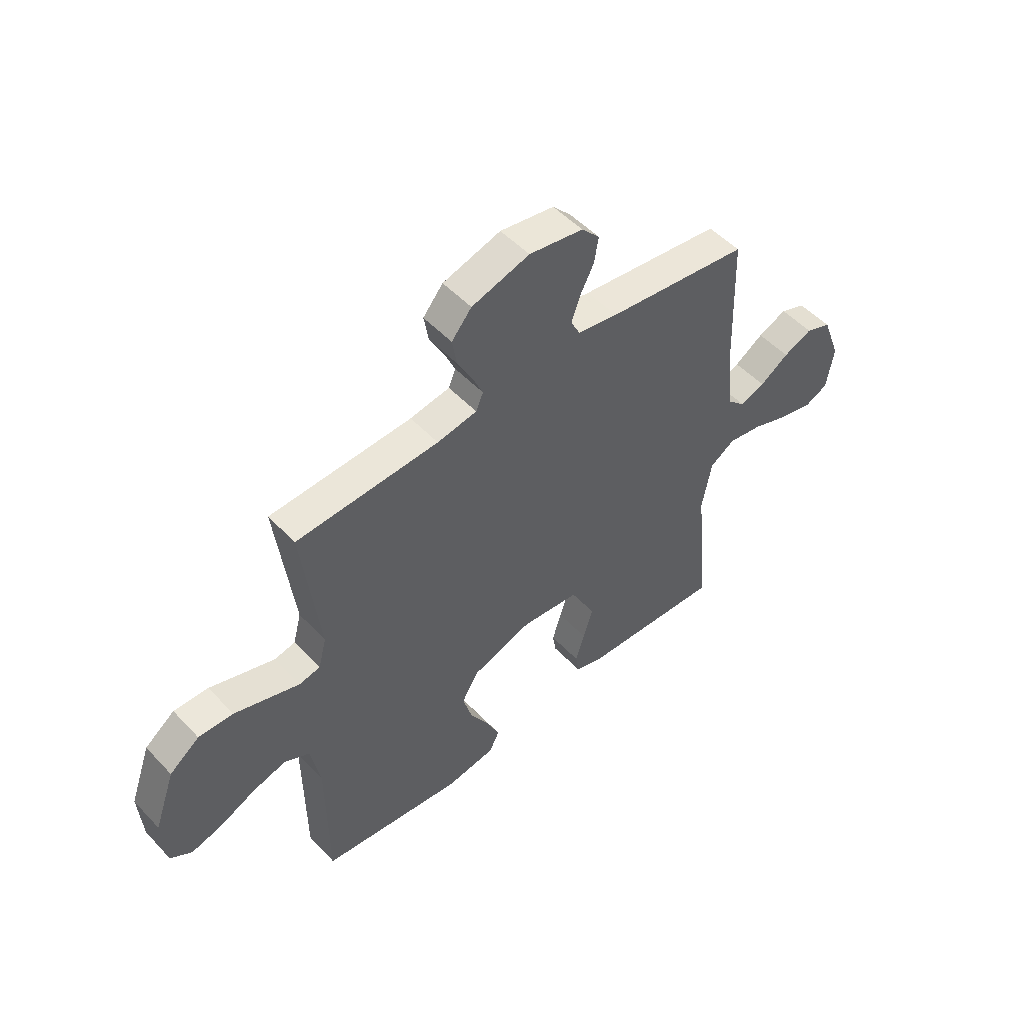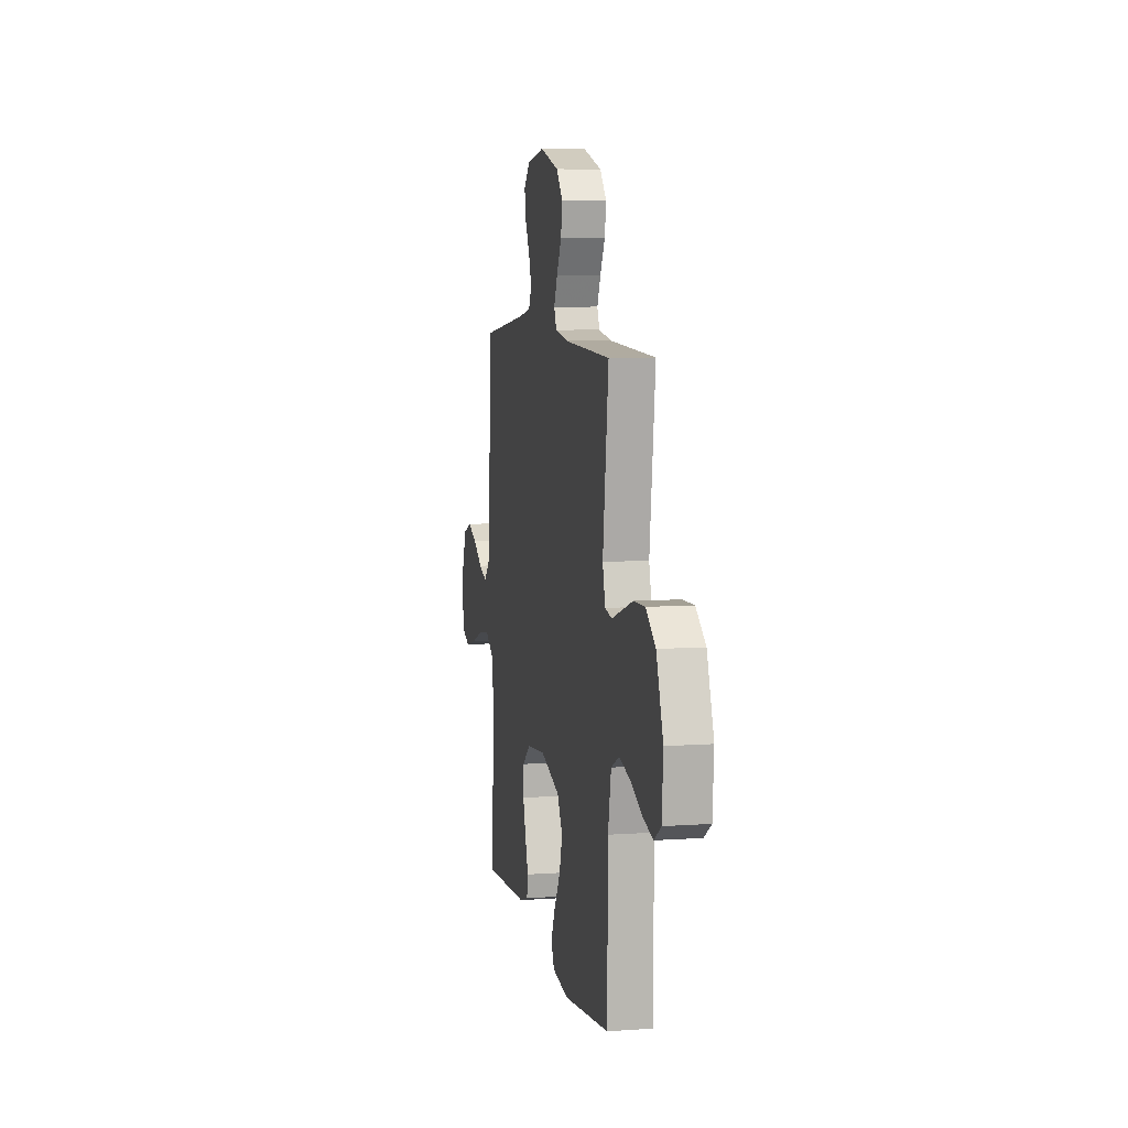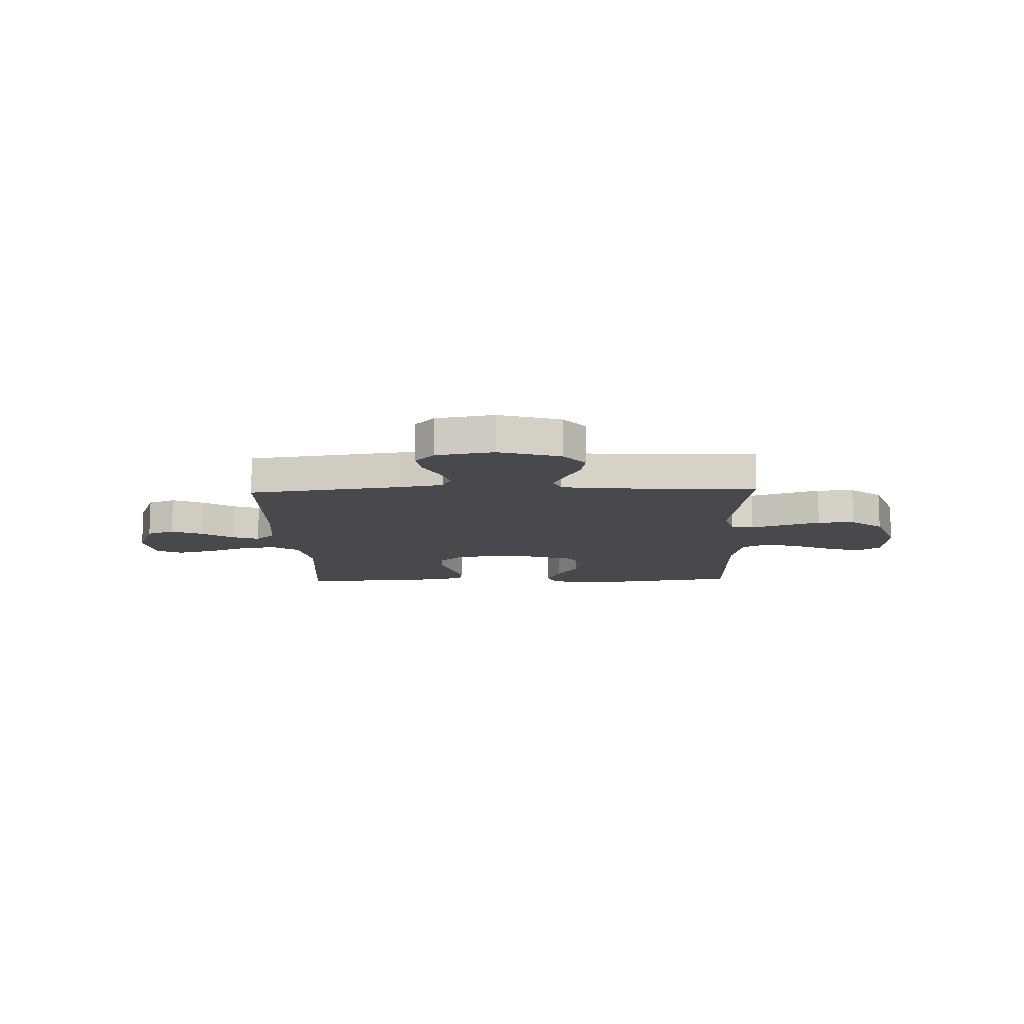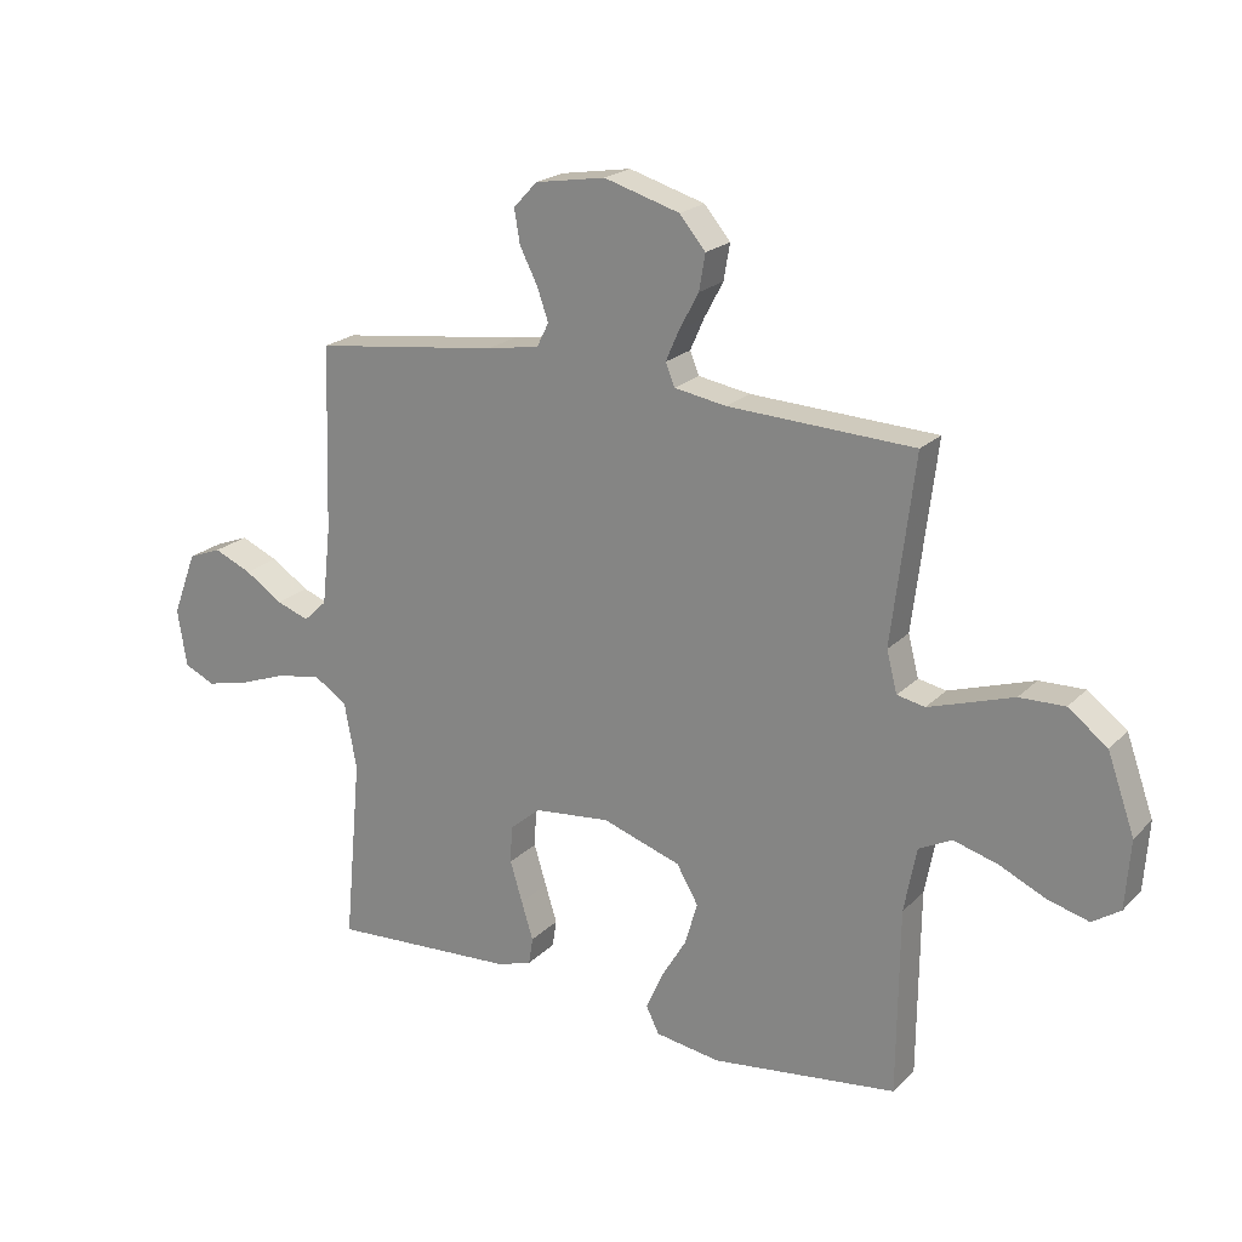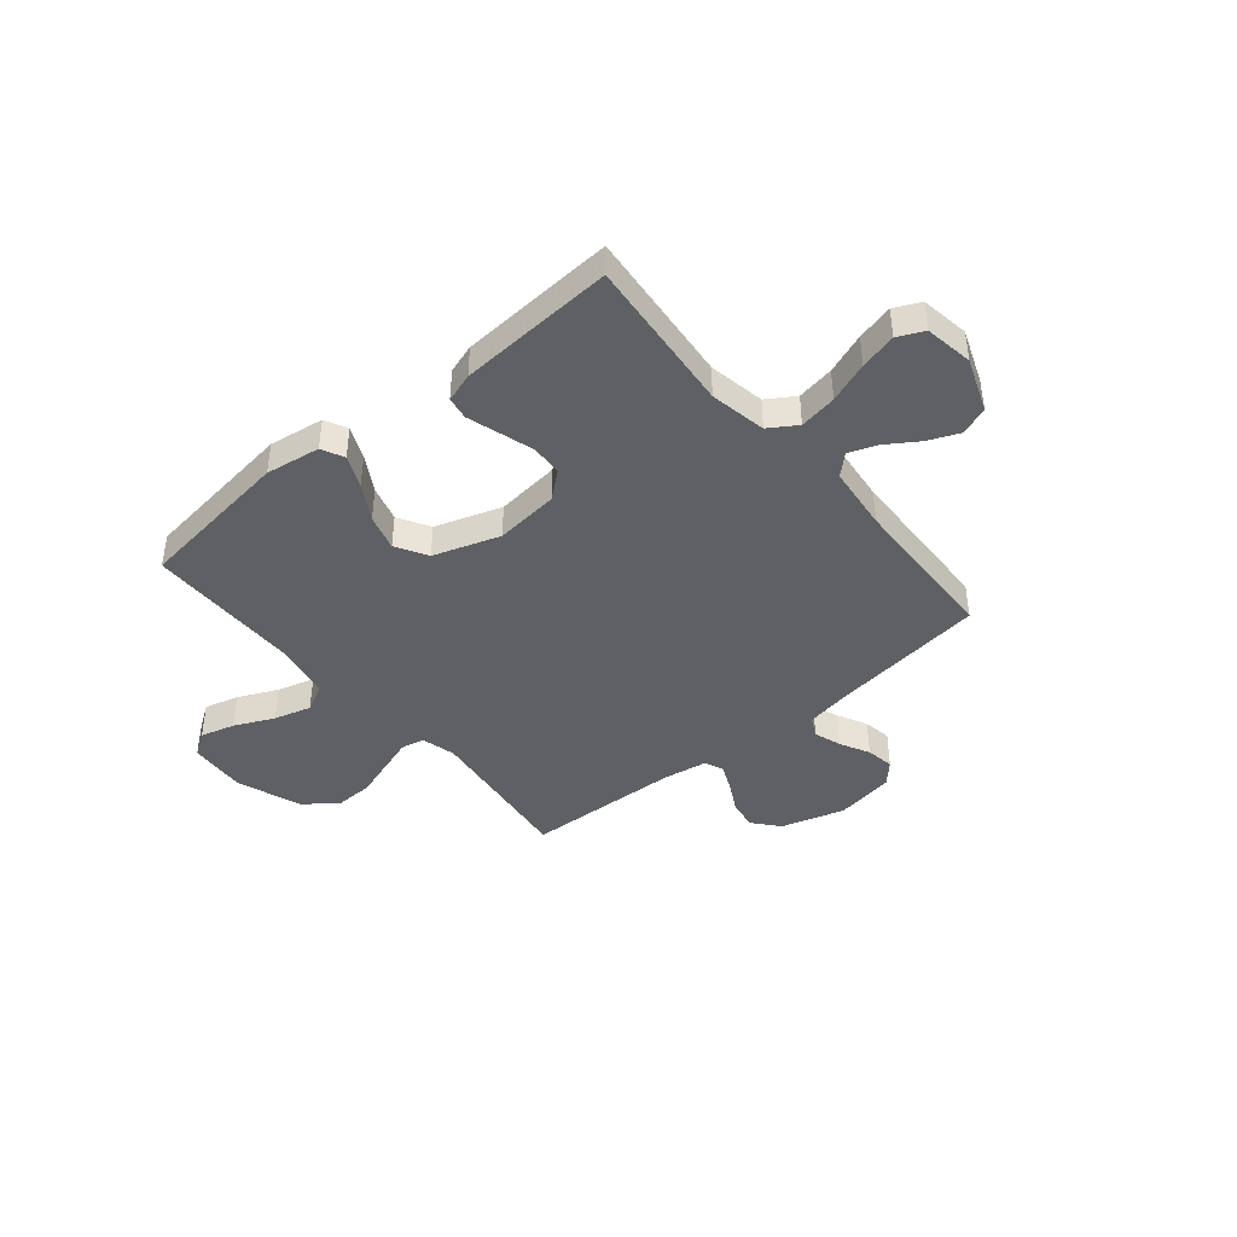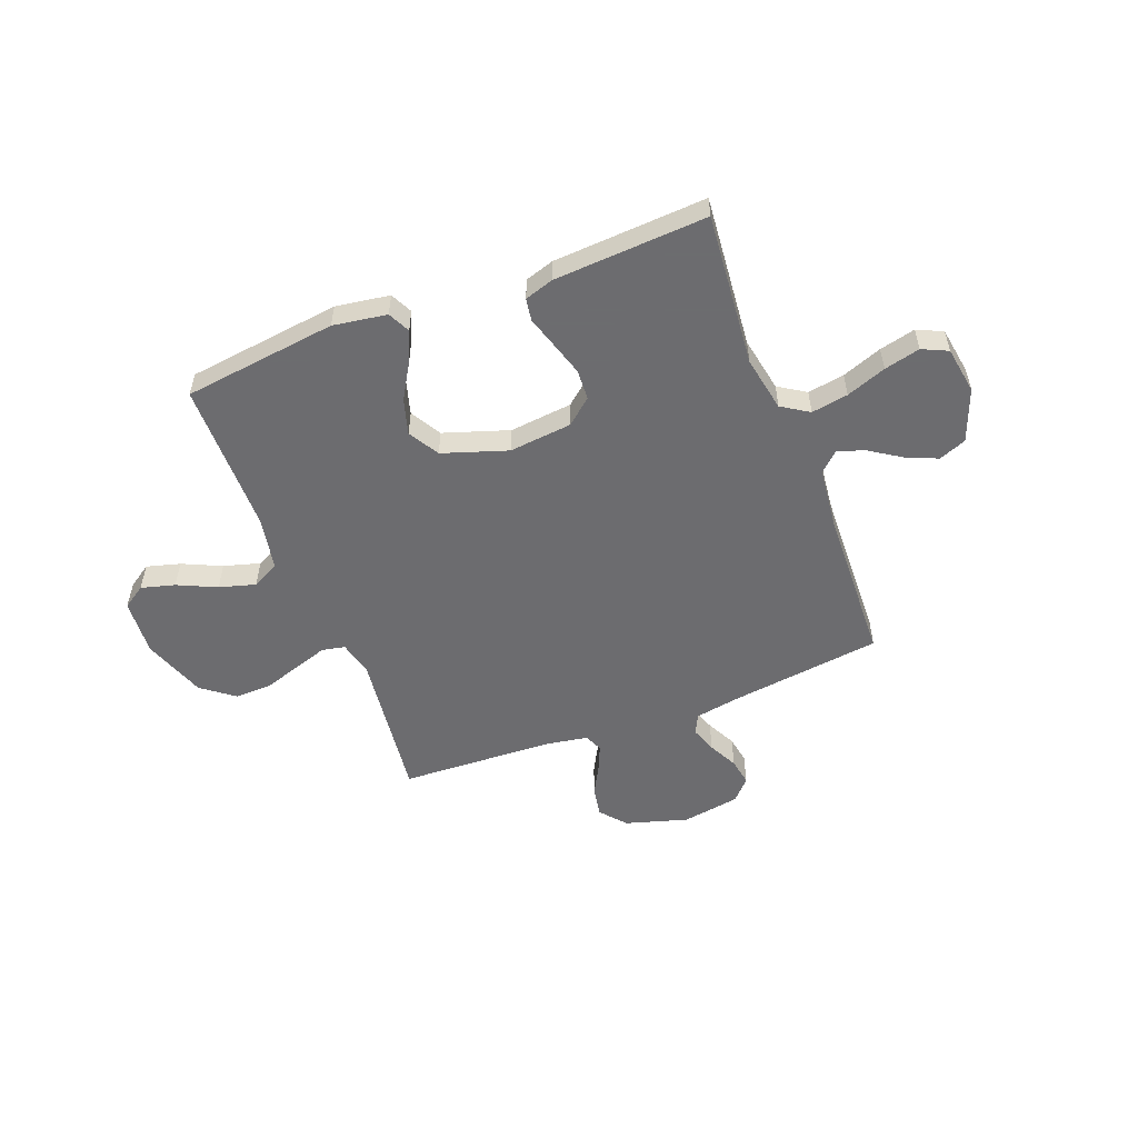
<metadata>
{"format":"obj","ext":"obj","renderer":"f3d","projection":"perspective","resolution":1024,"background":"white","views":[{"elev":51.1,"azim":138.5,"up":"+Z"},{"elev":7.3,"azim":78.5,"up":"+Z"},{"elev":-12.2,"azim":2.0,"up":"+Y"},{"elev":21.2,"azim":31.2,"up":"+Z"},{"elev":-42.4,"azim":-140.2,"up":"+Y"},{"elev":-53.8,"azim":-159.0,"up":"+Y"}]}
</metadata>
<code>
v 0.5 0.07 0.5
v 0.463 0.07 0.2
v 0.48 0.07 0.134
v 0.525 0.07 0.125
v 0.589 0.07 0.146
v 0.662 0.07 0.17
v 0.735 0.07 0.172
v 0.798 0.07 0.124
v 0.842 0.07 0
v 0.834 0.07 -0.111
v 0.789 0.07 -0.141
v 0.723 0.07 -0.123
v 0.647 0.07 -0.088
v 0.576 0.07 -0.068
v 0.523 0.07 -0.095
v 0.503 0.07 -0.2
v 0.5 0.07 -0.5
v 0.2 0.07 -0.538
v 0.095 0.07 -0.522
v 0.074 0.07 -0.479
v 0.101 0.07 -0.418
v 0.142 0.07 -0.349
v 0.162 0.07 -0.28
v 0.127 0.07 -0.22
v 0 0.07 -0.178
v -0.123 0.07 -0.191
v -0.173 0.07 -0.233
v -0.176 0.07 -0.293
v -0.156 0.07 -0.359
v -0.137 0.07 -0.42
v -0.144 0.07 -0.464
v -0.2 0.07 -0.482
v -0.5 0.07 -0.5
v -0.472 0.07 -0.2
v -0.492 0.07 -0.092
v -0.545 0.07 -0.058
v -0.617 0.07 -0.07
v -0.695 0.07 -0.099
v -0.765 0.07 -0.116
v -0.815 0.07 -0.093
v -0.83 0.07 0
v -0.791 0.07 0.103
v -0.737 0.07 0.124
v -0.676 0.07 0.098
v -0.615 0.07 0.058
v -0.562 0.07 0.039
v -0.524 0.07 0.075
v -0.51 0.07 0.2
v -0.5 0.07 0.5
v -0.2 0.07 0.539
v -0.115 0.07 0.554
v -0.096 0.07 0.592
v -0.114 0.07 0.644
v -0.143 0.07 0.701
v -0.152 0.07 0.755
v -0.114 0.07 0.796
v 0 0.07 0.815
v 0.122 0.07 0.779
v 0.164 0.07 0.729
v 0.154 0.07 0.671
v 0.123 0.07 0.613
v 0.101 0.07 0.563
v 0.116 0.07 0.527
v 0.2 0.07 0.513
v 0.5 0 0.5
v 0.463 0 0.2
v 0.48 0 0.134
v 0.525 0 0.125
v 0.589 0 0.146
v 0.662 0 0.17
v 0.735 0 0.172
v 0.798 0 0.124
v 0.842 0 0
v 0.834 0 -0.111
v 0.789 0 -0.141
v 0.723 0 -0.123
v 0.647 0 -0.088
v 0.576 0 -0.068
v 0.523 0 -0.095
v 0.503 0 -0.2
v 0.5 0 -0.5
v 0.2 0 -0.538
v 0.095 0 -0.522
v 0.074 0 -0.479
v 0.101 0 -0.418
v 0.142 0 -0.349
v 0.162 0 -0.28
v 0.127 0 -0.22
v 0 0 -0.178
v -0.123 0 -0.191
v -0.173 0 -0.233
v -0.176 0 -0.293
v -0.156 0 -0.359
v -0.137 0 -0.42
v -0.144 0 -0.464
v -0.2 0 -0.482
v -0.5 0 -0.5
v -0.472 0 -0.2
v -0.492 0 -0.092
v -0.545 0 -0.058
v -0.617 0 -0.07
v -0.695 0 -0.099
v -0.765 0 -0.116
v -0.815 0 -0.093
v -0.83 0 0
v -0.791 0 0.103
v -0.737 0 0.124
v -0.676 0 0.098
v -0.615 0 0.058
v -0.562 0 0.039
v -0.524 0 0.075
v -0.51 0 0.2
v -0.5 0 0.5
v -0.2 0 0.539
v -0.115 0 0.554
v -0.096 0 0.592
v -0.114 0 0.644
v -0.143 0 0.701
v -0.152 0 0.755
v -0.114 0 0.796
v 0 0 0.815
v 0.122 0 0.779
v 0.164 0 0.729
v 0.154 0 0.671
v 0.123 0 0.613
v 0.101 0 0.563
v 0.116 0 0.527
v 0.2 0 0.513
f 58 59 60 61
f 58 61 62
f 57 58 62
f 56 57 62
f 53 54 55 56
f 52 53 56 62
f 51 52 62 63
f 48 49 50
f 47 48 50 51
f 42 43 44 45
f 42 45 46
f 41 42 46
f 40 41 46
f 37 38 39 40
f 36 37 40 46
f 35 36 46 47
f 31 32 33 34
f 29 30 31 34
f 28 29 34 35
f 27 28 35 47
f 19 20 21 22
f 19 22 23
f 16 17 18 19
f 15 16 19 23
f 10 11 12 13
f 10 13 14
f 9 10 14
f 8 9 14
f 5 6 7 8
f 4 5 8 14
f 3 4 14 15
f 64 1 2
f 26 27 47 51
f 25 26 51 63
f 24 25 63 64
f 15 23 24 64
f 2 3 15 64
f 125 124 123 122
f 126 125 122
f 126 122 121
f 126 121 120
f 120 119 118 117
f 126 120 117 116
f 127 126 116 115
f 114 113 112
f 115 114 112 111
f 109 108 107 106
f 110 109 106
f 110 106 105
f 110 105 104
f 104 103 102 101
f 110 104 101 100
f 111 110 100 99
f 98 97 96 95
f 98 95 94 93
f 99 98 93 92
f 111 99 92 91
f 86 85 84 83
f 87 86 83
f 83 82 81 80
f 87 83 80 79
f 77 76 75 74
f 78 77 74
f 78 74 73
f 78 73 72
f 72 71 70 69
f 78 72 69 68
f 79 78 68 67
f 66 65 128
f 115 111 91 90
f 127 115 90 89
f 128 127 89 88
f 128 88 87 79
f 128 79 67 66
f 1 65 66 2
f 2 66 67 3
f 3 67 68 4
f 4 68 69 5
f 5 69 70 6
f 6 70 71 7
f 7 71 72 8
f 8 72 73 9
f 9 73 74 10
f 10 74 75 11
f 11 75 76 12
f 12 76 77 13
f 13 77 78 14
f 14 78 79 15
f 15 79 80 16
f 16 80 81 17
f 17 81 82 18
f 18 82 83 19
f 19 83 84 20
f 20 84 85 21
f 21 85 86 22
f 22 86 87 23
f 23 87 88 24
f 24 88 89 25
f 25 89 90 26
f 26 90 91 27
f 27 91 92 28
f 28 92 93 29
f 29 93 94 30
f 30 94 95 31
f 31 95 96 32
f 32 96 97 33
f 33 97 98 34
f 34 98 99 35
f 35 99 100 36
f 36 100 101 37
f 37 101 102 38
f 38 102 103 39
f 39 103 104 40
f 40 104 105 41
f 41 105 106 42
f 42 106 107 43
f 43 107 108 44
f 44 108 109 45
f 45 109 110 46
f 46 110 111 47
f 47 111 112 48
f 48 112 113 49
f 49 113 114 50
f 50 114 115 51
f 51 115 116 52
f 52 116 117 53
f 53 117 118 54
f 54 118 119 55
f 55 119 120 56
f 56 120 121 57
f 57 121 122 58
f 58 122 123 59
f 59 123 124 60
f 60 124 125 61
f 61 125 126 62
f 62 126 127 63
f 63 127 128 64
f 64 128 65 1

</code>
